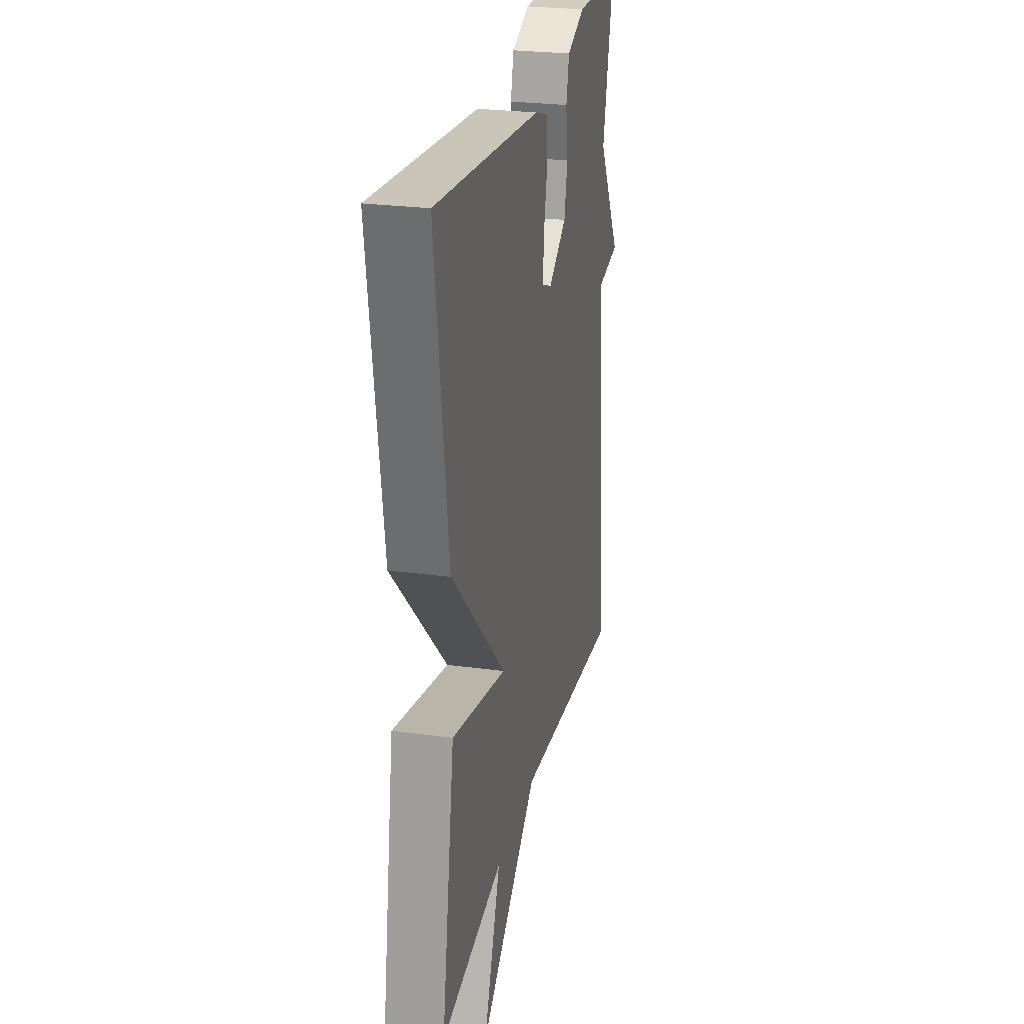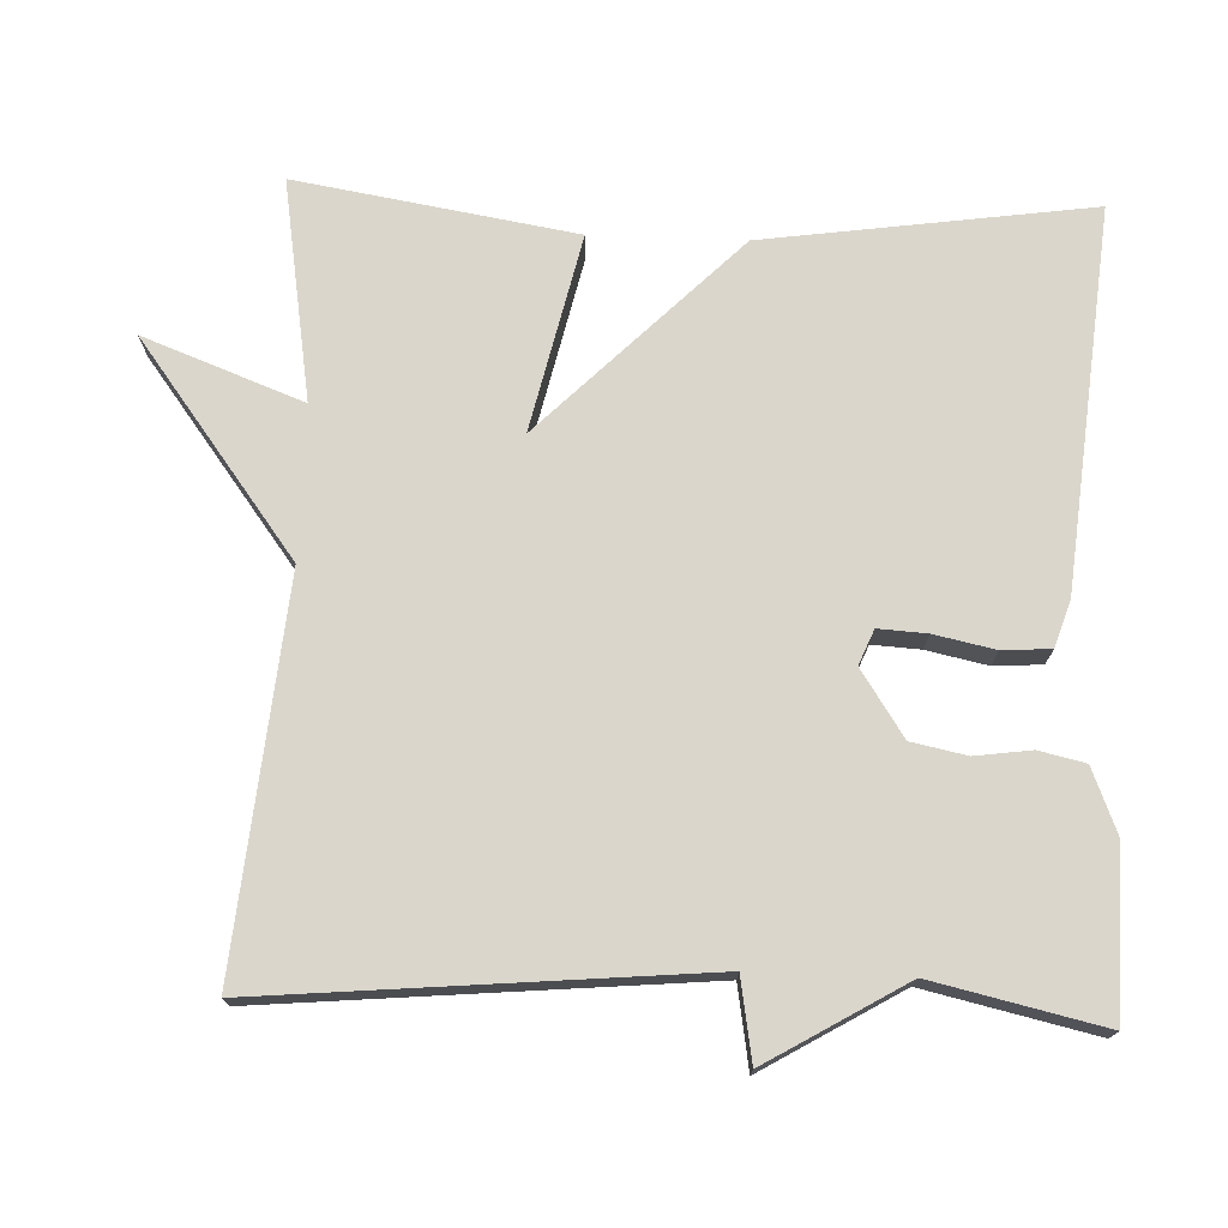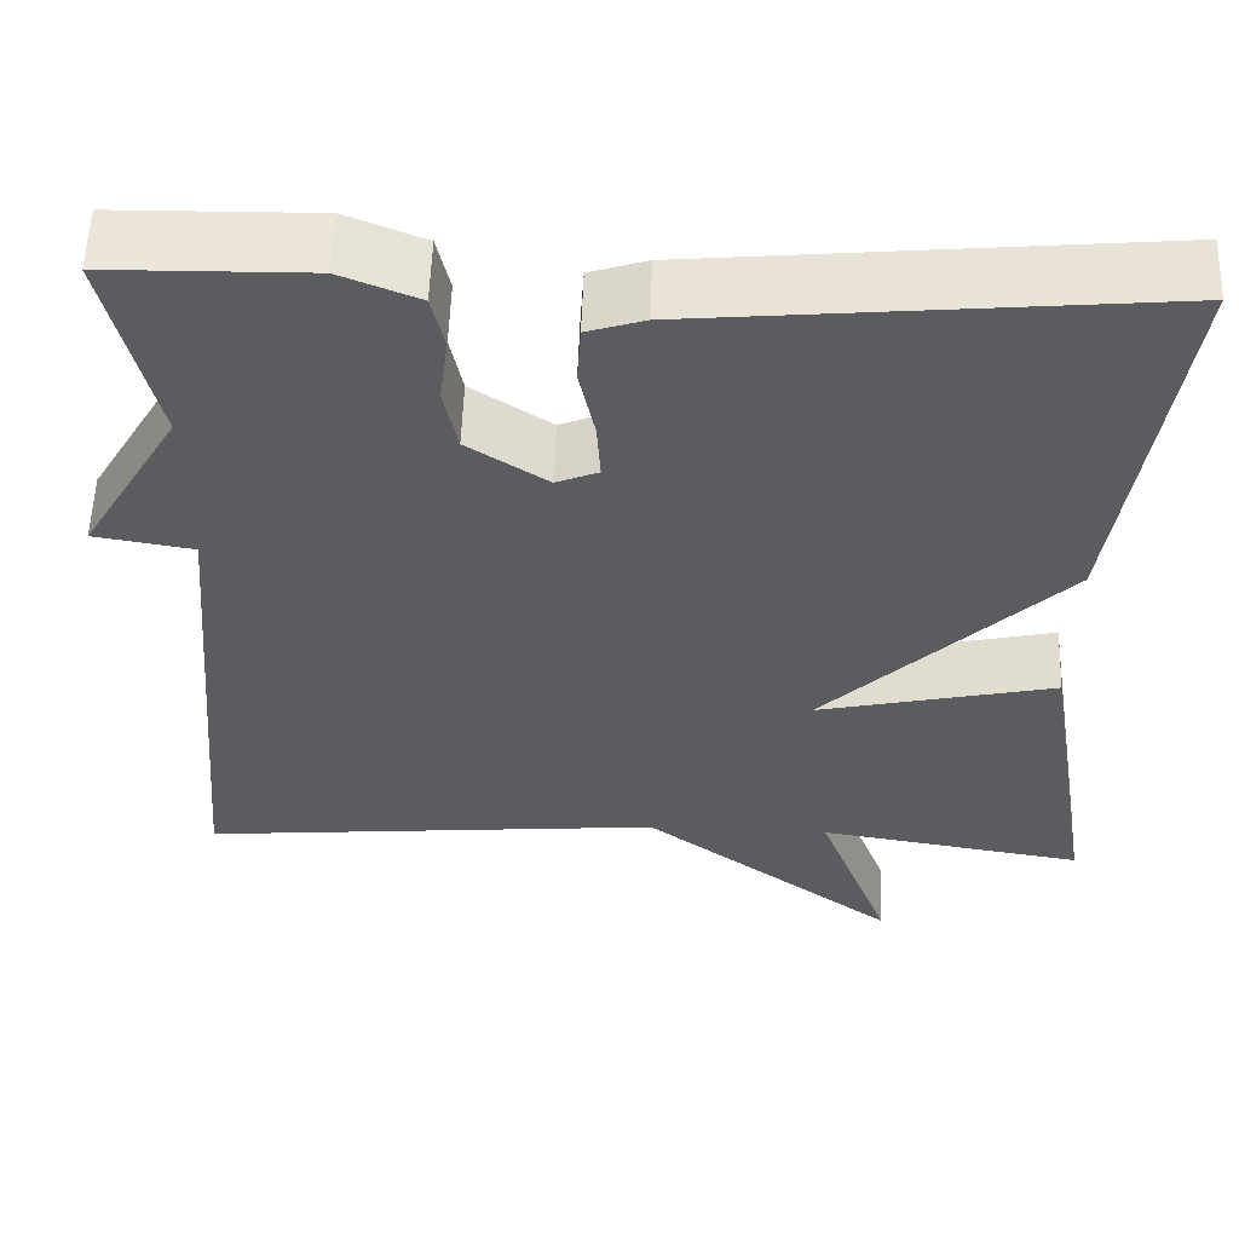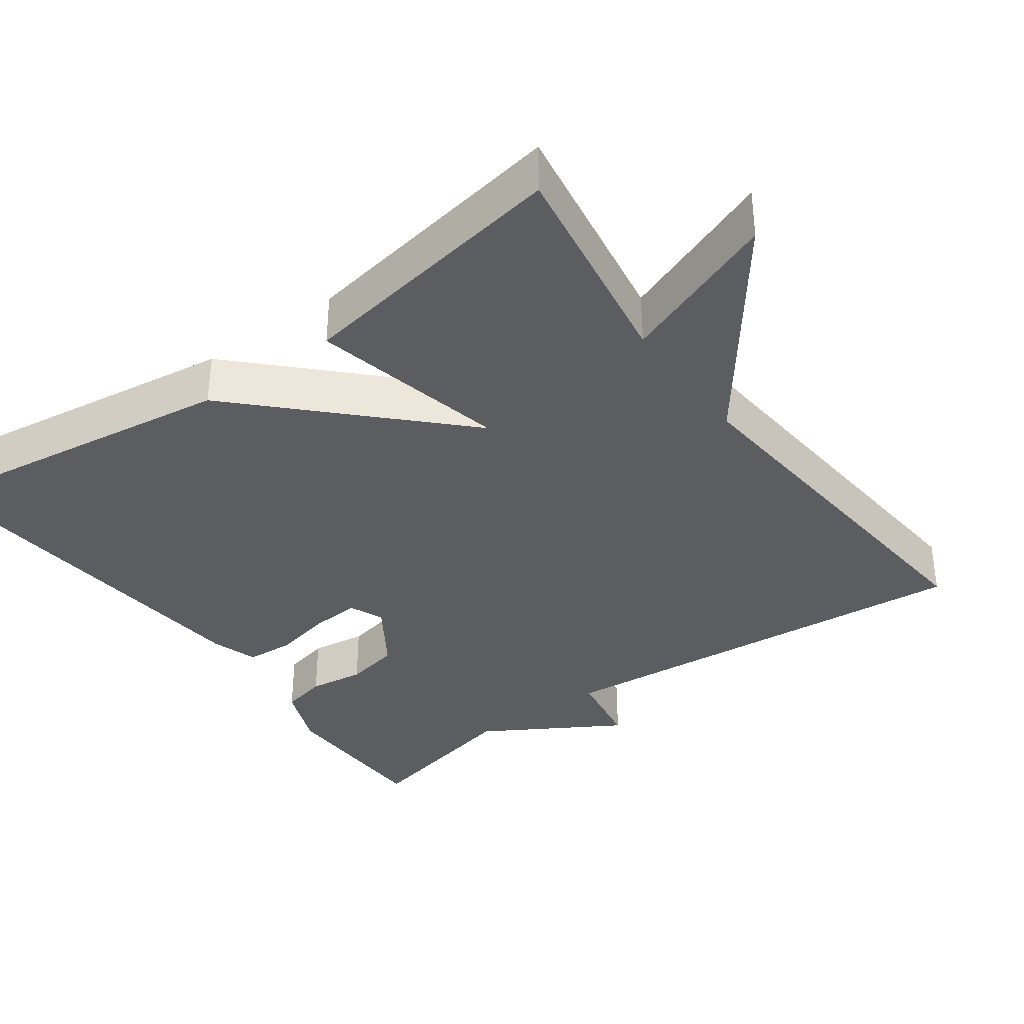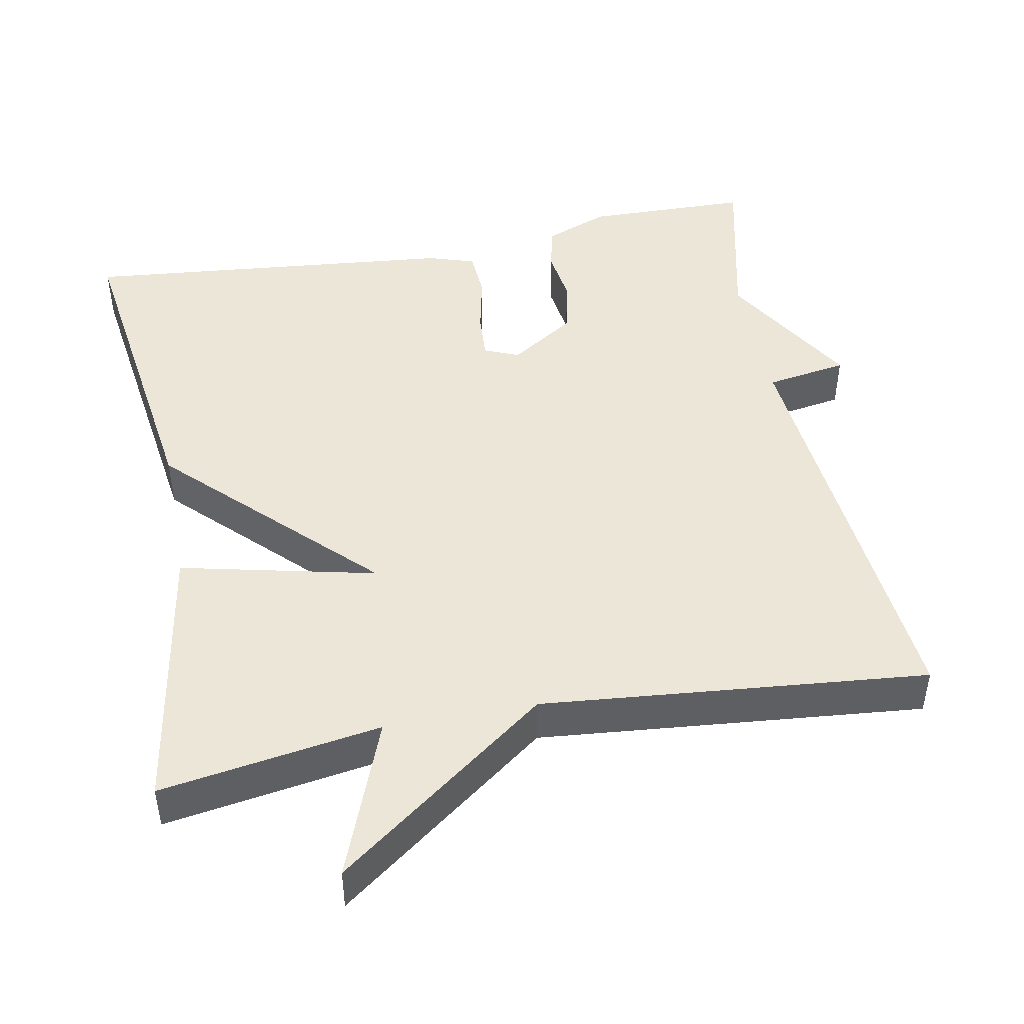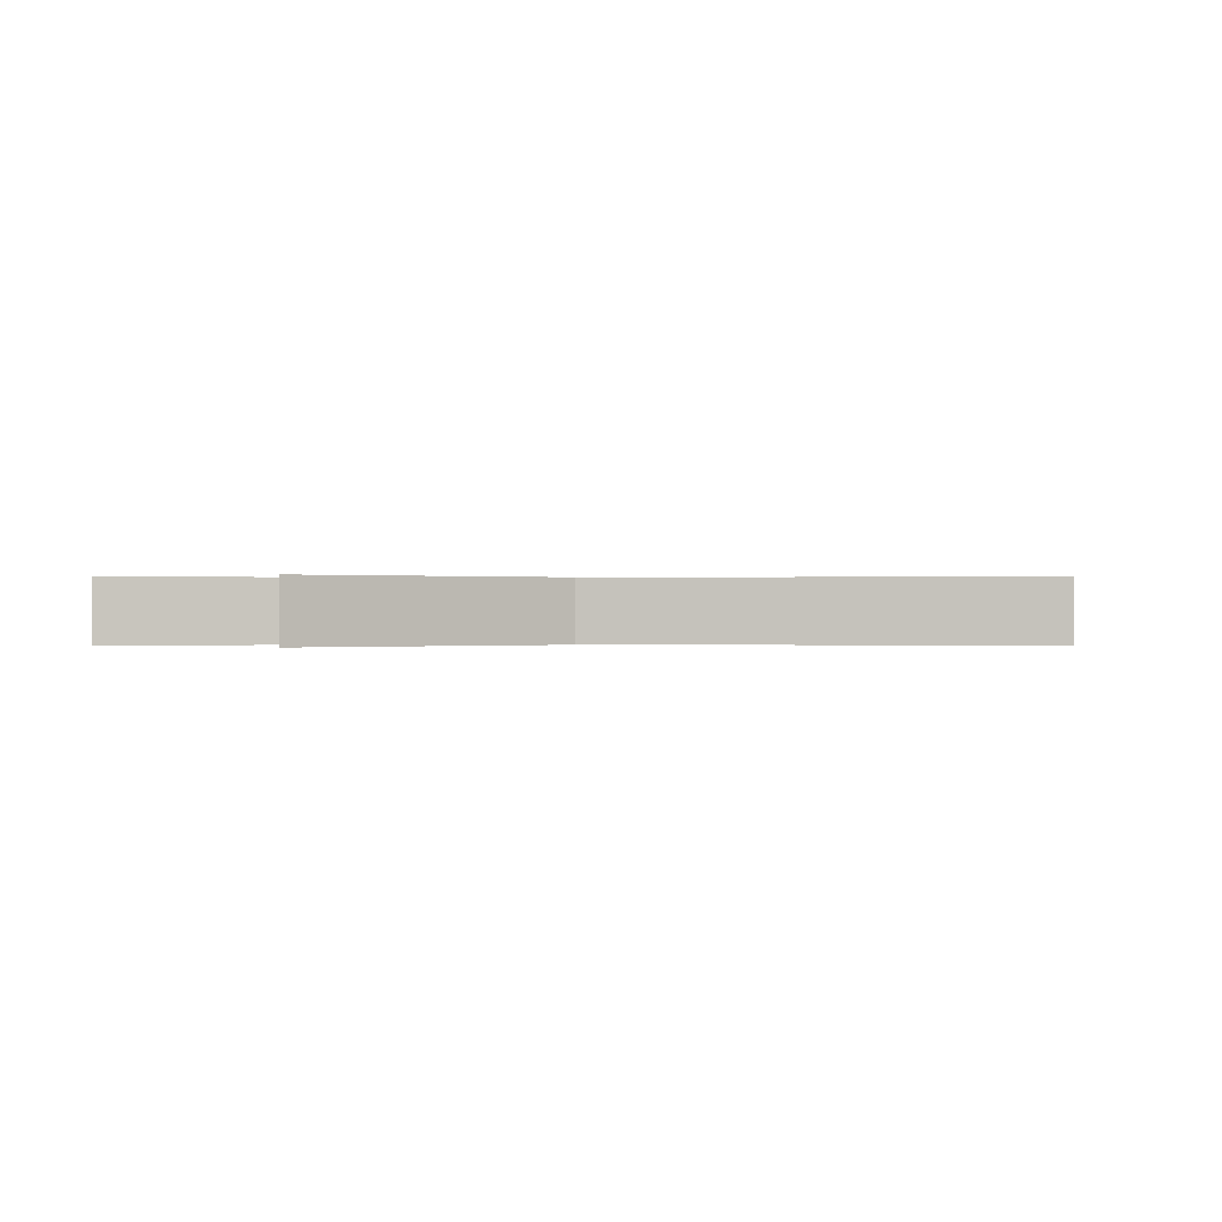
<metadata>
{"format":"obj","ext":"obj","renderer":"f3d","projection":"perspective","resolution":1024,"background":"white","views":[{"elev":25.8,"azim":102.3,"up":"+Z"},{"elev":73.8,"azim":-87.9,"up":"+Y"},{"elev":56.1,"azim":2.0,"up":"+Z"},{"elev":-36.2,"azim":125.9,"up":"+Y"},{"elev":46.2,"azim":169.3,"up":"+Y"},{"elev":-0.0,"azim":180.0,"up":"+Y"}]}
</metadata>
<code>
v -0.5 0.07 -0.5
v -0.449 0.07 0.076
v -0.557 0.07 0.094
v -0.449 0.07 0.276
v -0.5 0.07 0.5
v -0.282 0.07 0.504
v -0.197 0.07 0.47
v -0.183 0.07 0.409
v -0.193 0.07 0.335
v -0.178 0.07 0.262
v -0.091 0.07 0.205
v -0.045 0.07 0.224
v -0.049 0.07 0.288
v -0.066 0.07 0.368
v -0.062 0.07 0.432
v 0 0.07 0.452
v 0.5 0.07 0.5
v 0.439 0.07 0.068
v 0.18 0.07 -0.191
v 0.439 0.07 -0.132
v 0.5 0.07 -0.5
v 0.209 0.07 -0.453
v 0.289 0.07 -0.663
v 0.009 0.07 -0.453
v -0.5 0 -0.5
v -0.449 0 0.076
v -0.557 0 0.094
v -0.449 0 0.276
v -0.5 0 0.5
v -0.282 0 0.504
v -0.197 0 0.47
v -0.183 0 0.409
v -0.193 0 0.335
v -0.178 0 0.262
v -0.091 0 0.205
v -0.045 0 0.224
v -0.049 0 0.288
v -0.066 0 0.368
v -0.062 0 0.432
v 0 0 0.452
v 0.5 0 0.5
v 0.439 0 0.068
v 0.18 0 -0.191
v 0.439 0 -0.132
v 0.5 0 -0.5
v 0.209 0 -0.453
v 0.289 0 -0.663
v 0.009 0 -0.453
f 22 23 24
f 19 20 21 22
f 19 22 24
f 17 18 19
f 16 17 19
f 15 16 19
f 14 15 19
f 13 14 19
f 12 13 19 24
f 11 12 24 1
f 7 8 9
f 6 7 9
f 5 6 9
f 4 5 9
f 4 9 10
f 3 4 10
f 2 3 10
f 1 2 10 11
f 48 47 46
f 46 45 44 43
f 48 46 43
f 43 42 41
f 43 41 40
f 43 40 39
f 43 39 38
f 43 38 37
f 48 43 37 36
f 25 48 36 35
f 33 32 31
f 33 31 30
f 33 30 29
f 33 29 28
f 34 33 28
f 34 28 27
f 34 27 26
f 35 34 26 25
f 1 25 26 2
f 2 26 27 3
f 3 27 28 4
f 4 28 29 5
f 5 29 30 6
f 6 30 31 7
f 7 31 32 8
f 8 32 33 9
f 9 33 34 10
f 10 34 35 11
f 11 35 36 12
f 12 36 37 13
f 13 37 38 14
f 14 38 39 15
f 15 39 40 16
f 16 40 41 17
f 17 41 42 18
f 18 42 43 19
f 19 43 44 20
f 20 44 45 21
f 21 45 46 22
f 22 46 47 23
f 23 47 48 24
f 24 48 25 1

</code>
